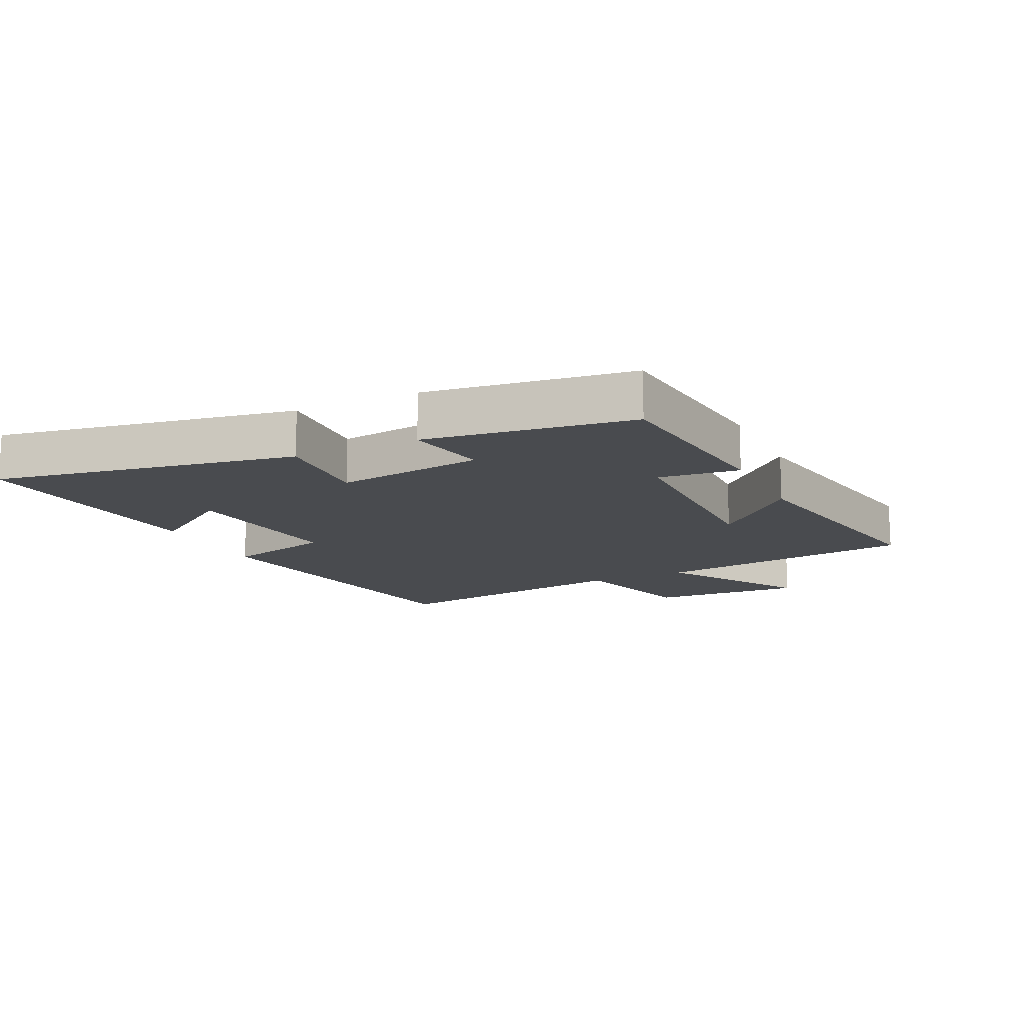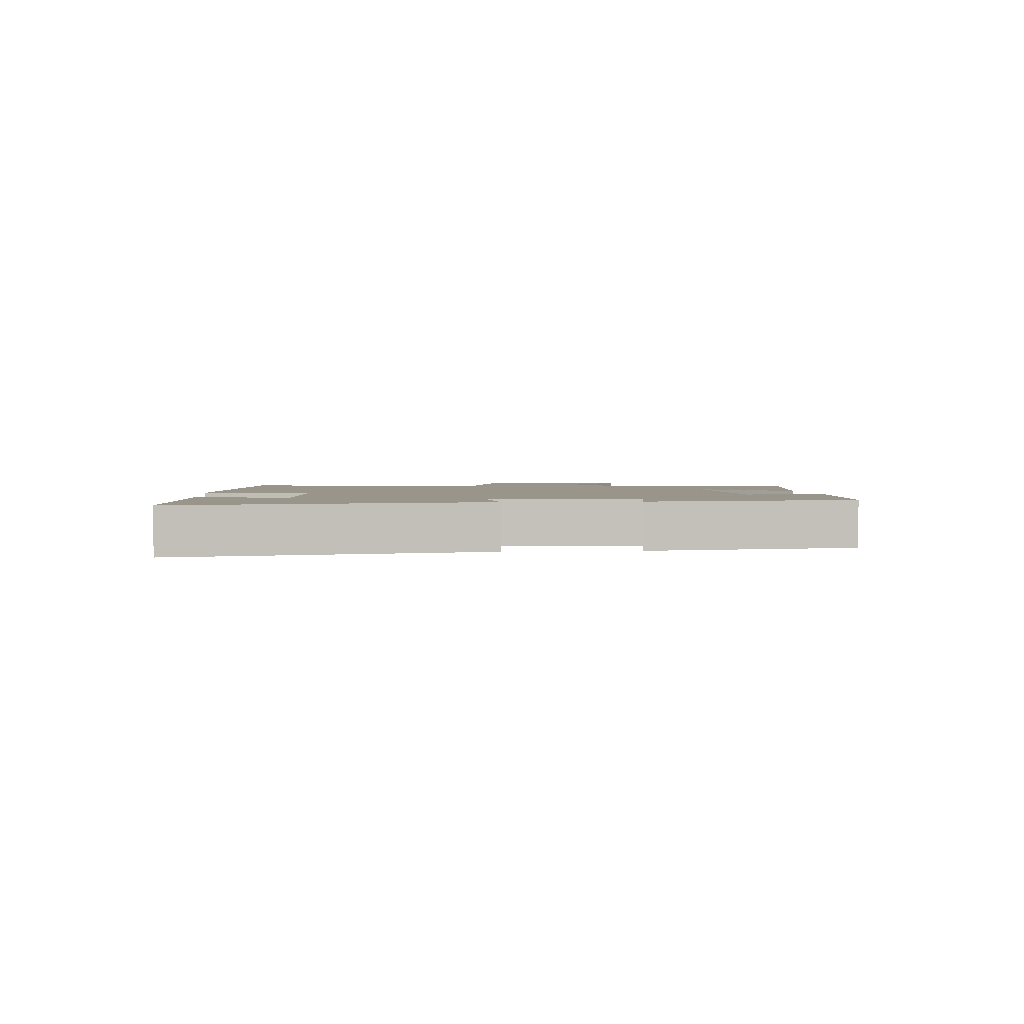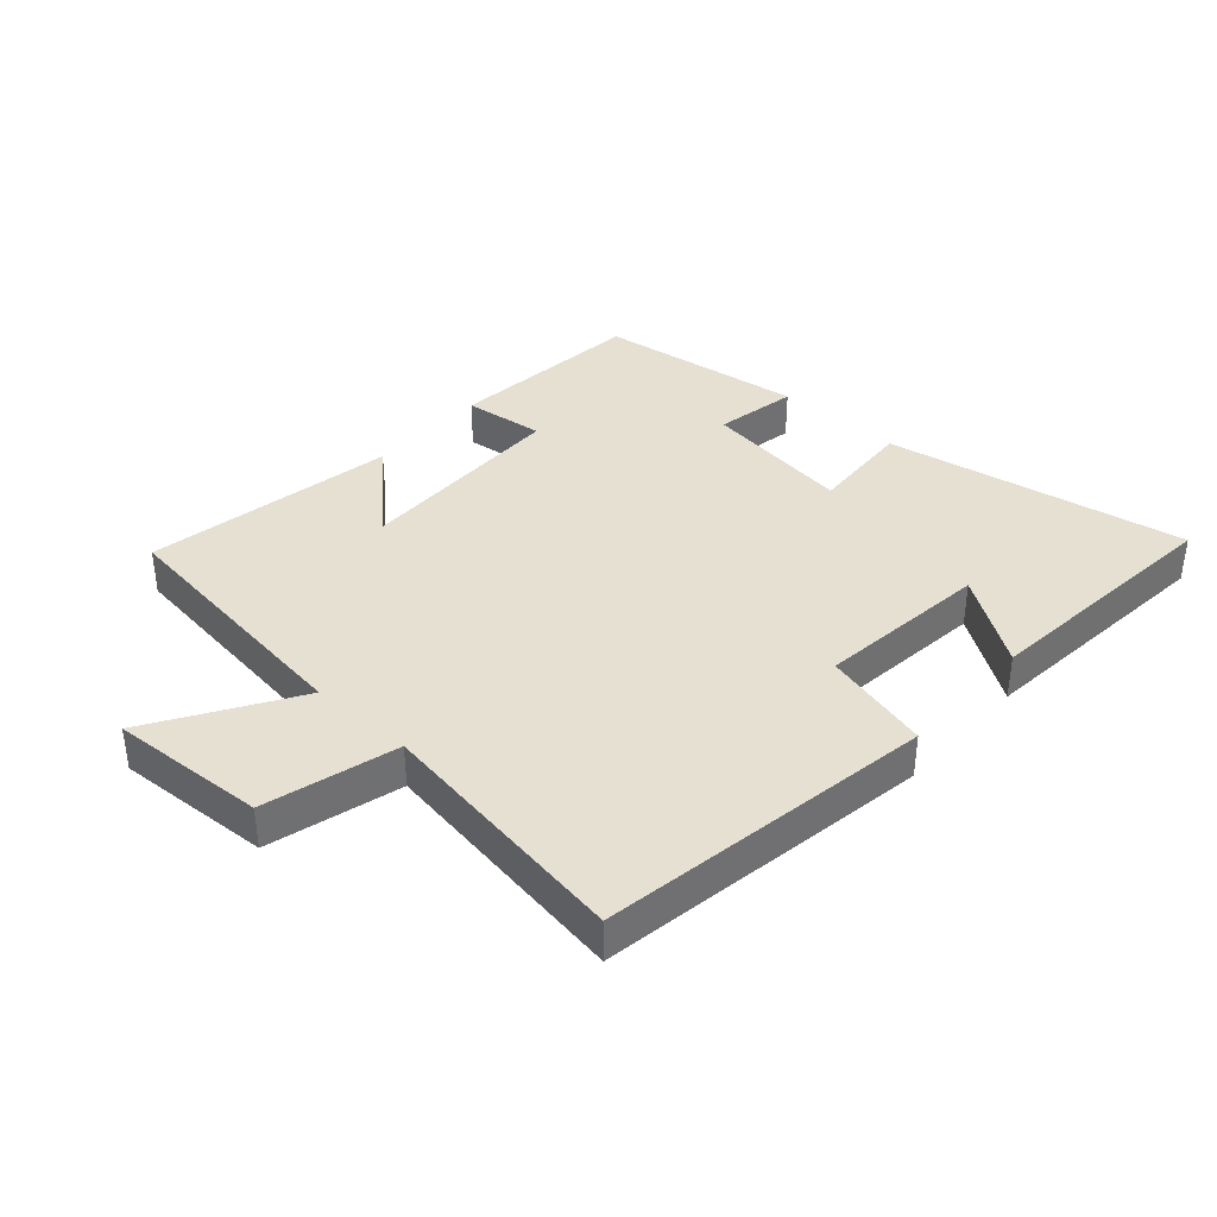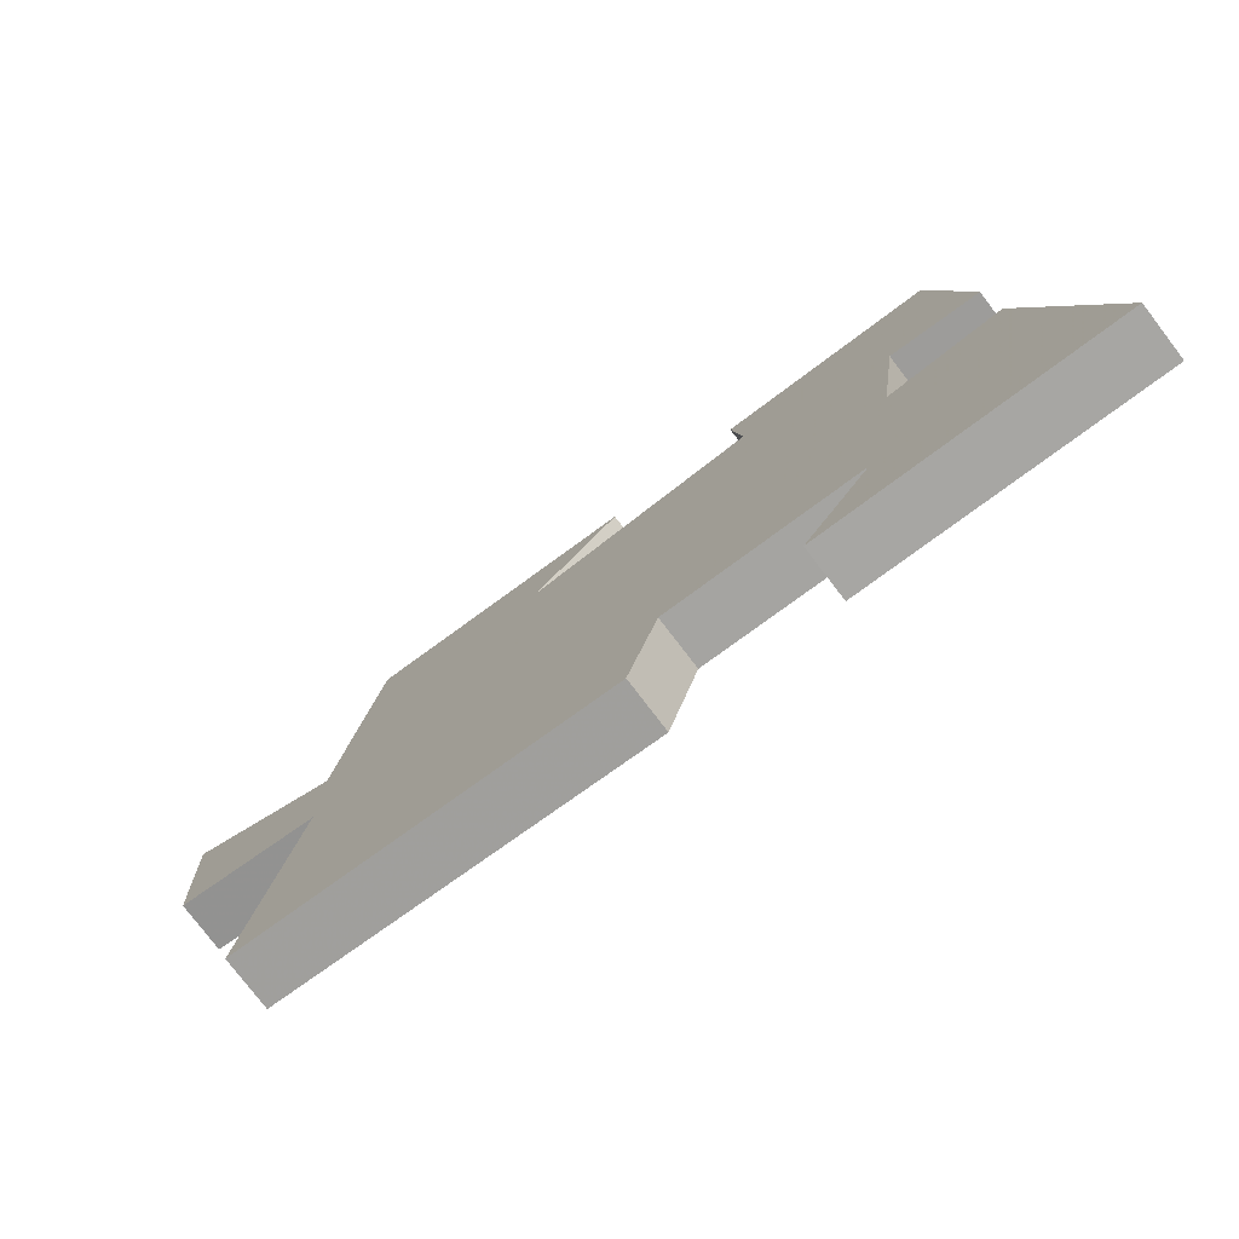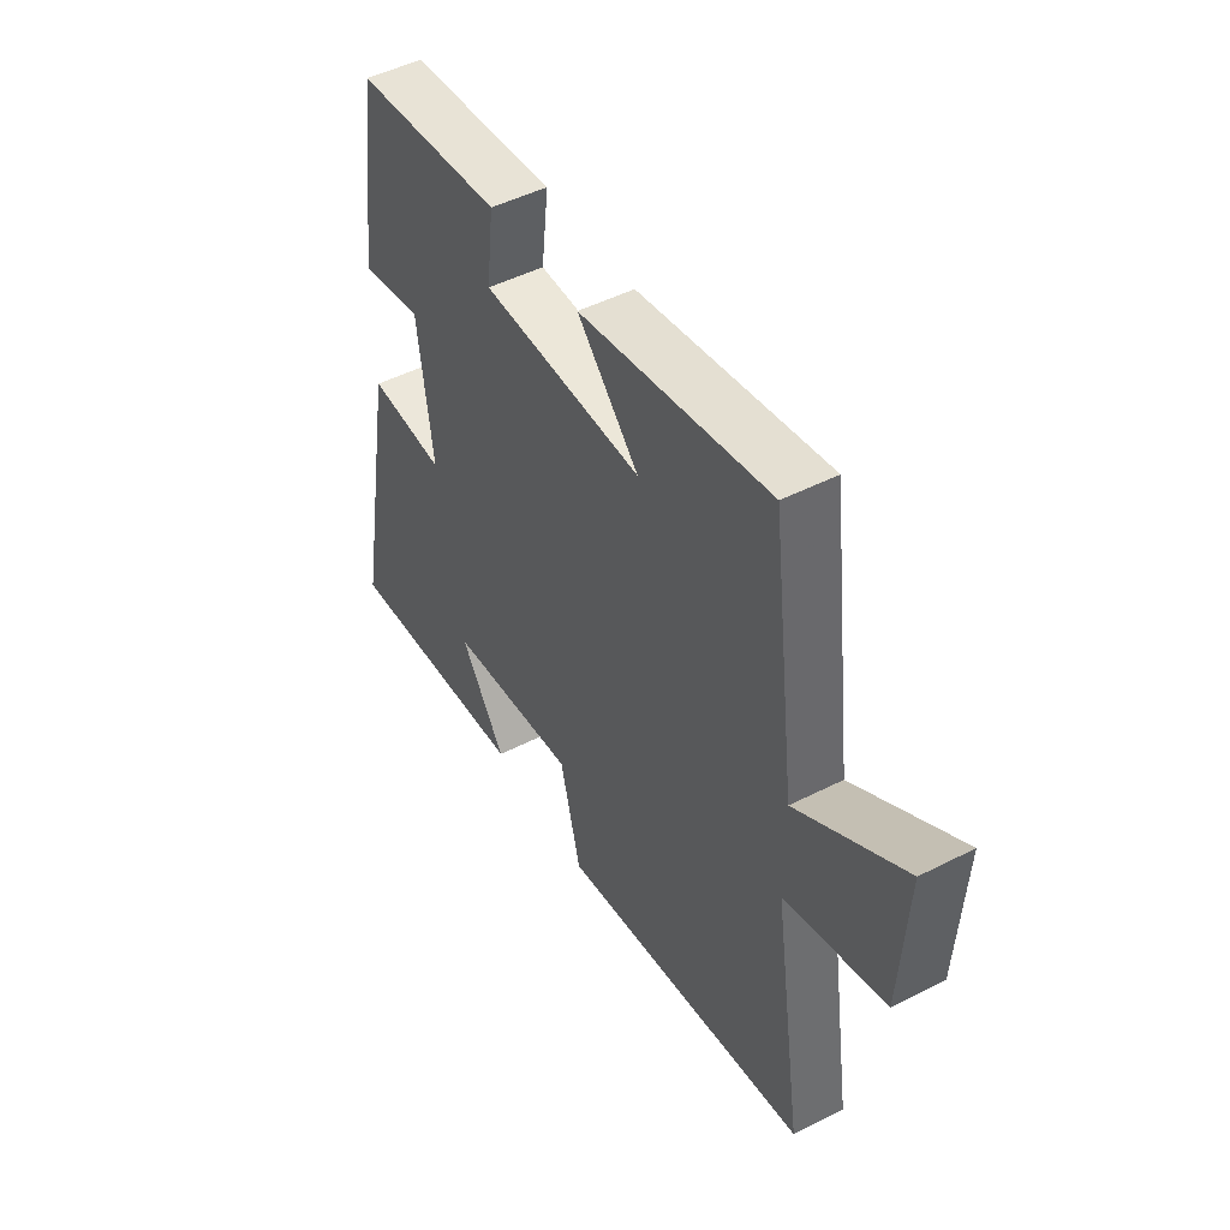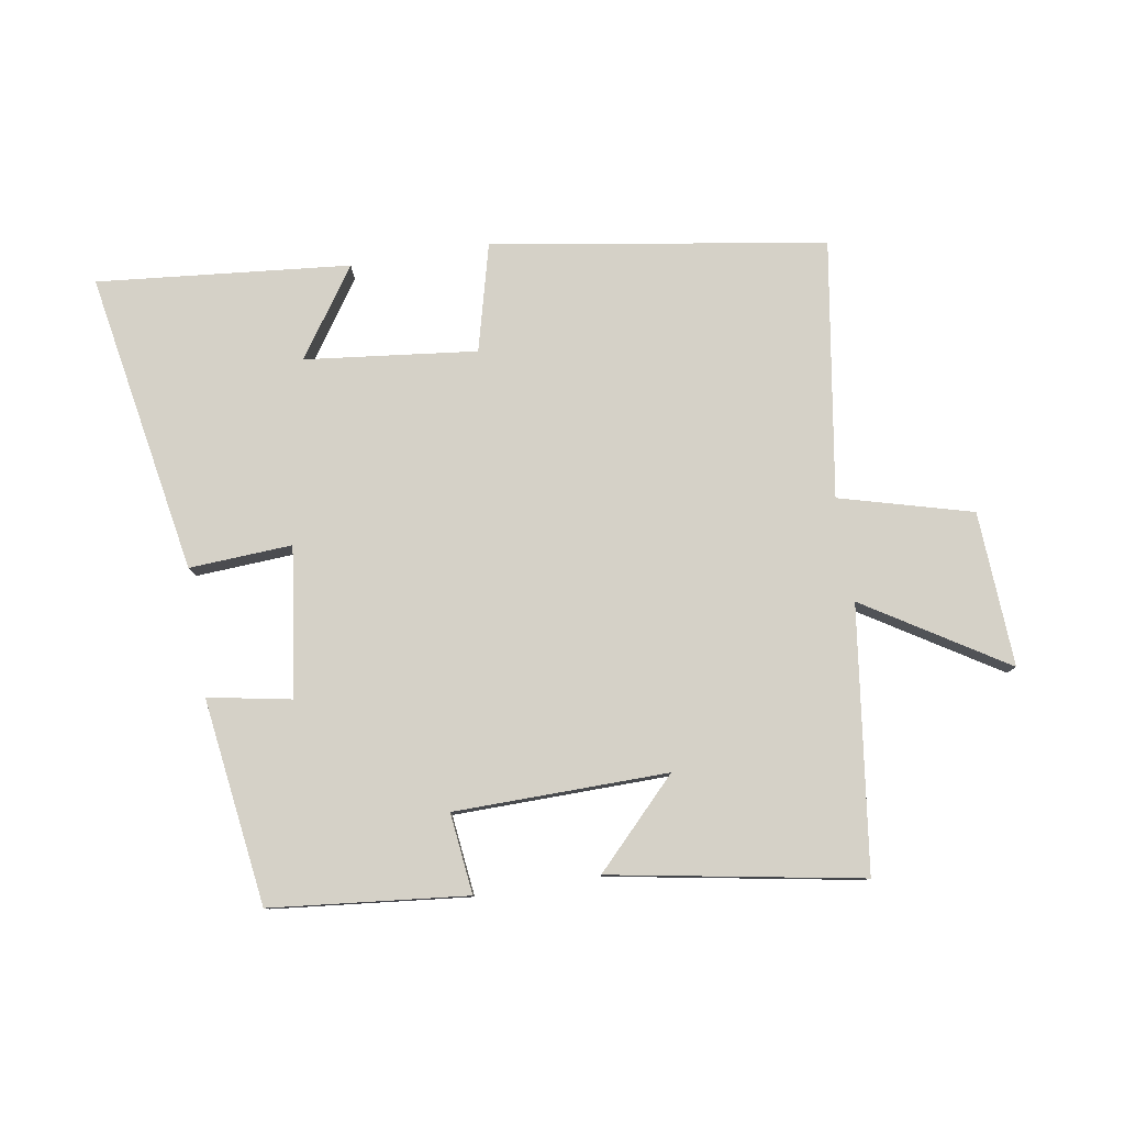
<metadata>
{"format":"obj","ext":"obj","renderer":"f3d","projection":"perspective","resolution":1024,"background":"white","views":[{"elev":-13.9,"azim":-64.2,"up":"+Y"},{"elev":2.1,"azim":-96.1,"up":"+Y"},{"elev":37.8,"azim":131.9,"up":"+Y"},{"elev":-78.1,"azim":-142.6,"up":"+Z"},{"elev":48.3,"azim":60.3,"up":"+Z"},{"elev":79.6,"azim":-9.1,"up":"+Y"}]}
</metadata>
<code>
v -0.586 0.07 -0.537
v -0.5 0.07 -0.06
v -0.337 0.07 -0.07
v -0.369 0.07 0.166
v -0.5 0.07 0.142
v -0.455 0.07 0.469
v -0.144 0.07 0.5
v -0.159 0.07 0.372
v 0.179 0.07 0.366
v 0.05 0.07 0.5
v 0.447 0.07 0.569
v 0.5 0.07 0.153
v 0.724 0.07 0.291
v 0.71 0.07 0.045
v 0.5 0.07 -0.011
v 0.562 0.07 -0.418
v 0.034 0.07 -0.5
v -0.009 0.07 -0.33
v -0.281 0.07 -0.36
v -0.186 0.07 -0.5
v -0.586 0 -0.537
v -0.5 0 -0.06
v -0.337 0 -0.07
v -0.369 0 0.166
v -0.5 0 0.142
v -0.455 0 0.469
v -0.144 0 0.5
v -0.159 0 0.372
v 0.179 0 0.366
v 0.05 0 0.5
v 0.447 0 0.569
v 0.5 0 0.153
v 0.724 0 0.291
v 0.71 0 0.045
v 0.5 0 -0.011
v 0.562 0 -0.418
v 0.034 0 -0.5
v -0.009 0 -0.33
v -0.281 0 -0.36
v -0.186 0 -0.5
f 19 20 1 2
f 18 19 2 3
f 15 16 17 18
f 15 18 3 4
f 12 13 14 15
f 12 15 4
f 9 10 11 12
f 8 9 12 4
f 6 7 8
f 5 6 8
f 4 5 8
f 22 21 40 39
f 23 22 39 38
f 38 37 36 35
f 24 23 38 35
f 35 34 33 32
f 24 35 32
f 32 31 30 29
f 24 32 29 28
f 28 27 26
f 28 26 25
f 28 25 24
f 1 21 22 2
f 2 22 23 3
f 3 23 24 4
f 4 24 25 5
f 5 25 26 6
f 6 26 27 7
f 7 27 28 8
f 8 28 29 9
f 9 29 30 10
f 10 30 31 11
f 11 31 32 12
f 12 32 33 13
f 13 33 34 14
f 14 34 35 15
f 15 35 36 16
f 16 36 37 17
f 17 37 38 18
f 18 38 39 19
f 19 39 40 20
f 20 40 21 1

</code>
